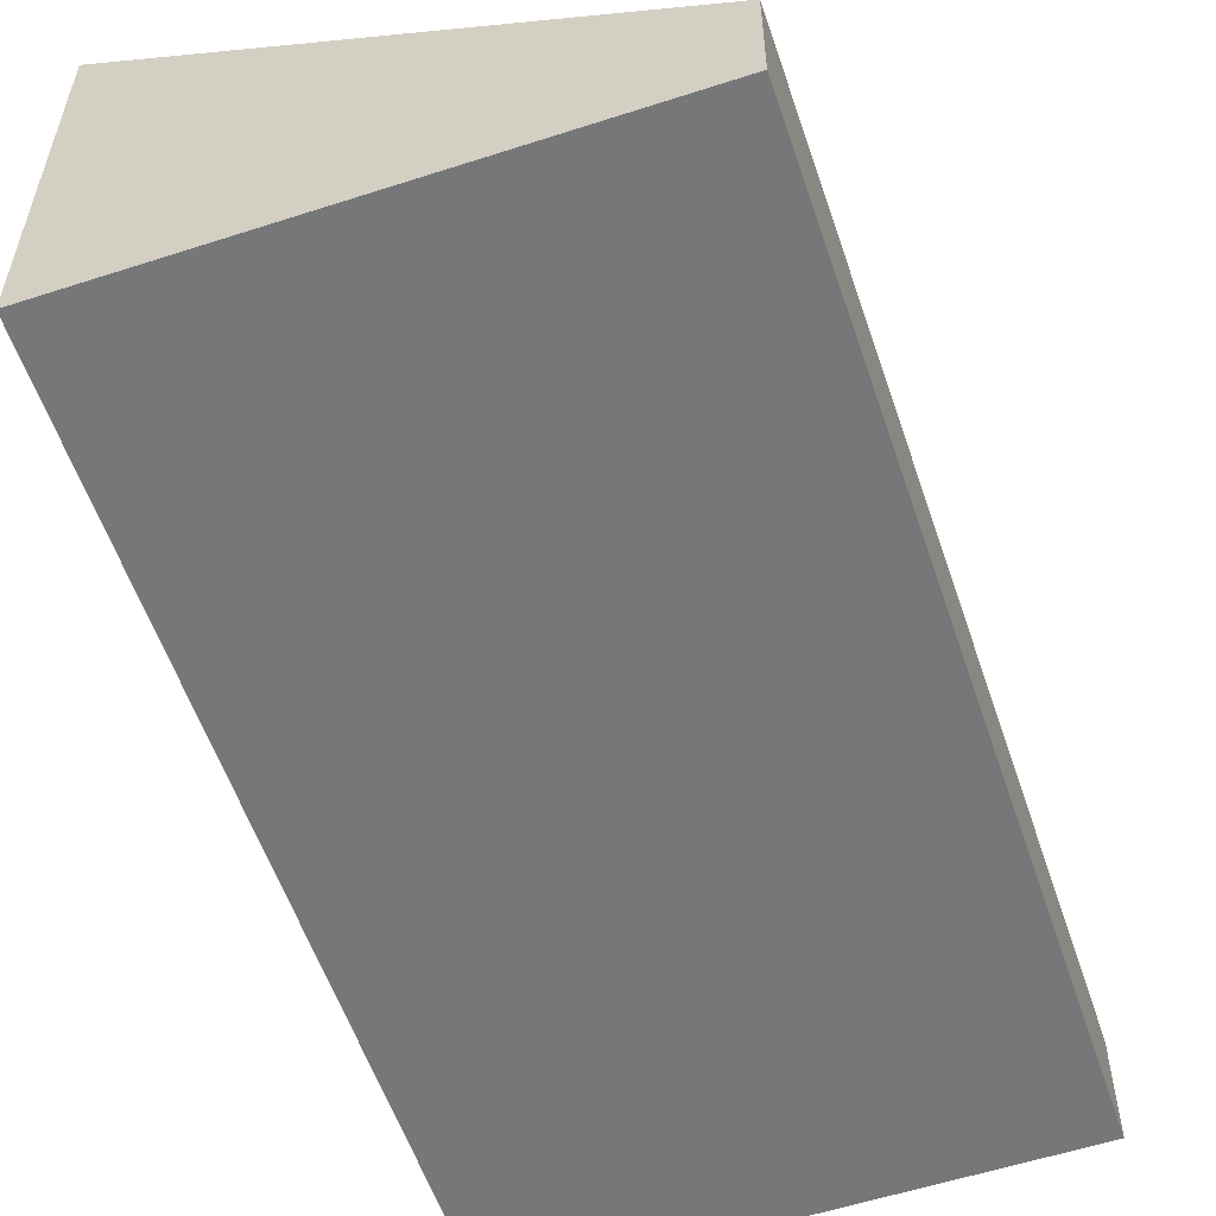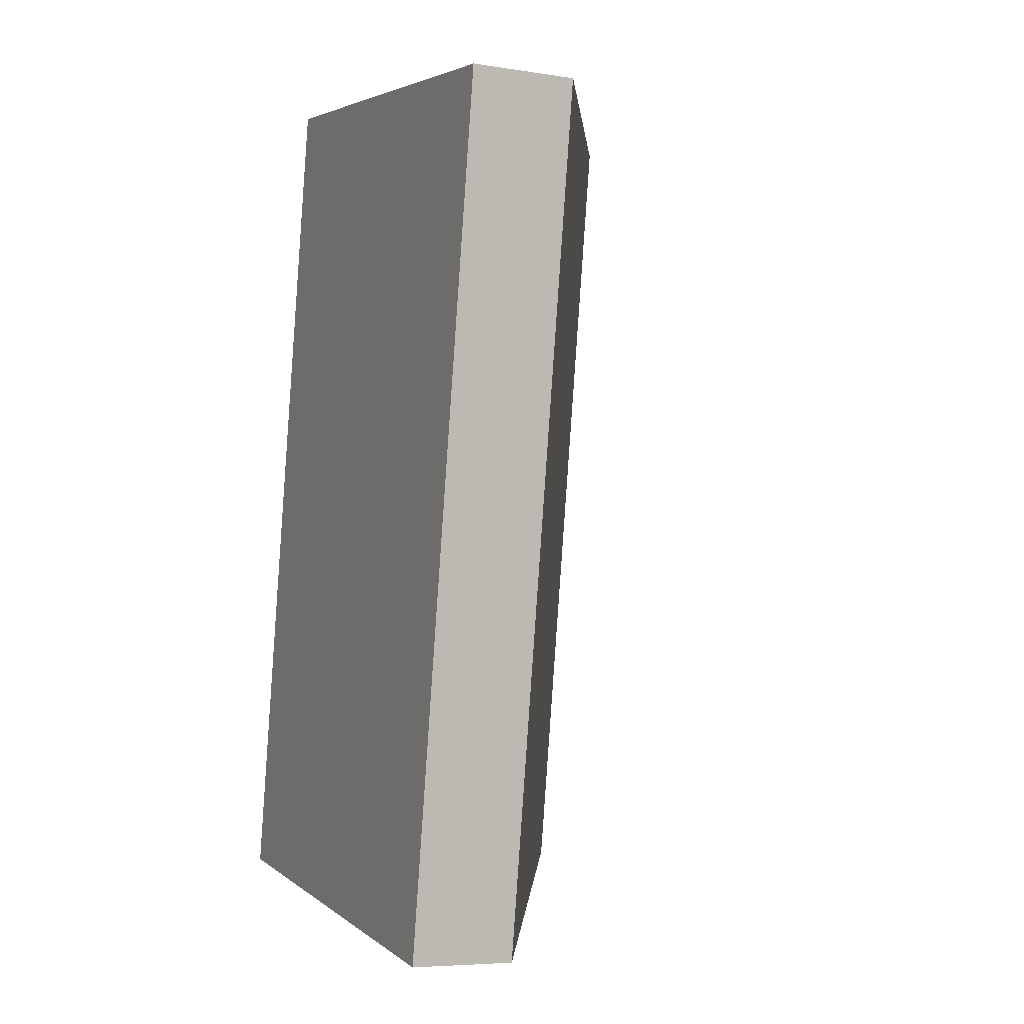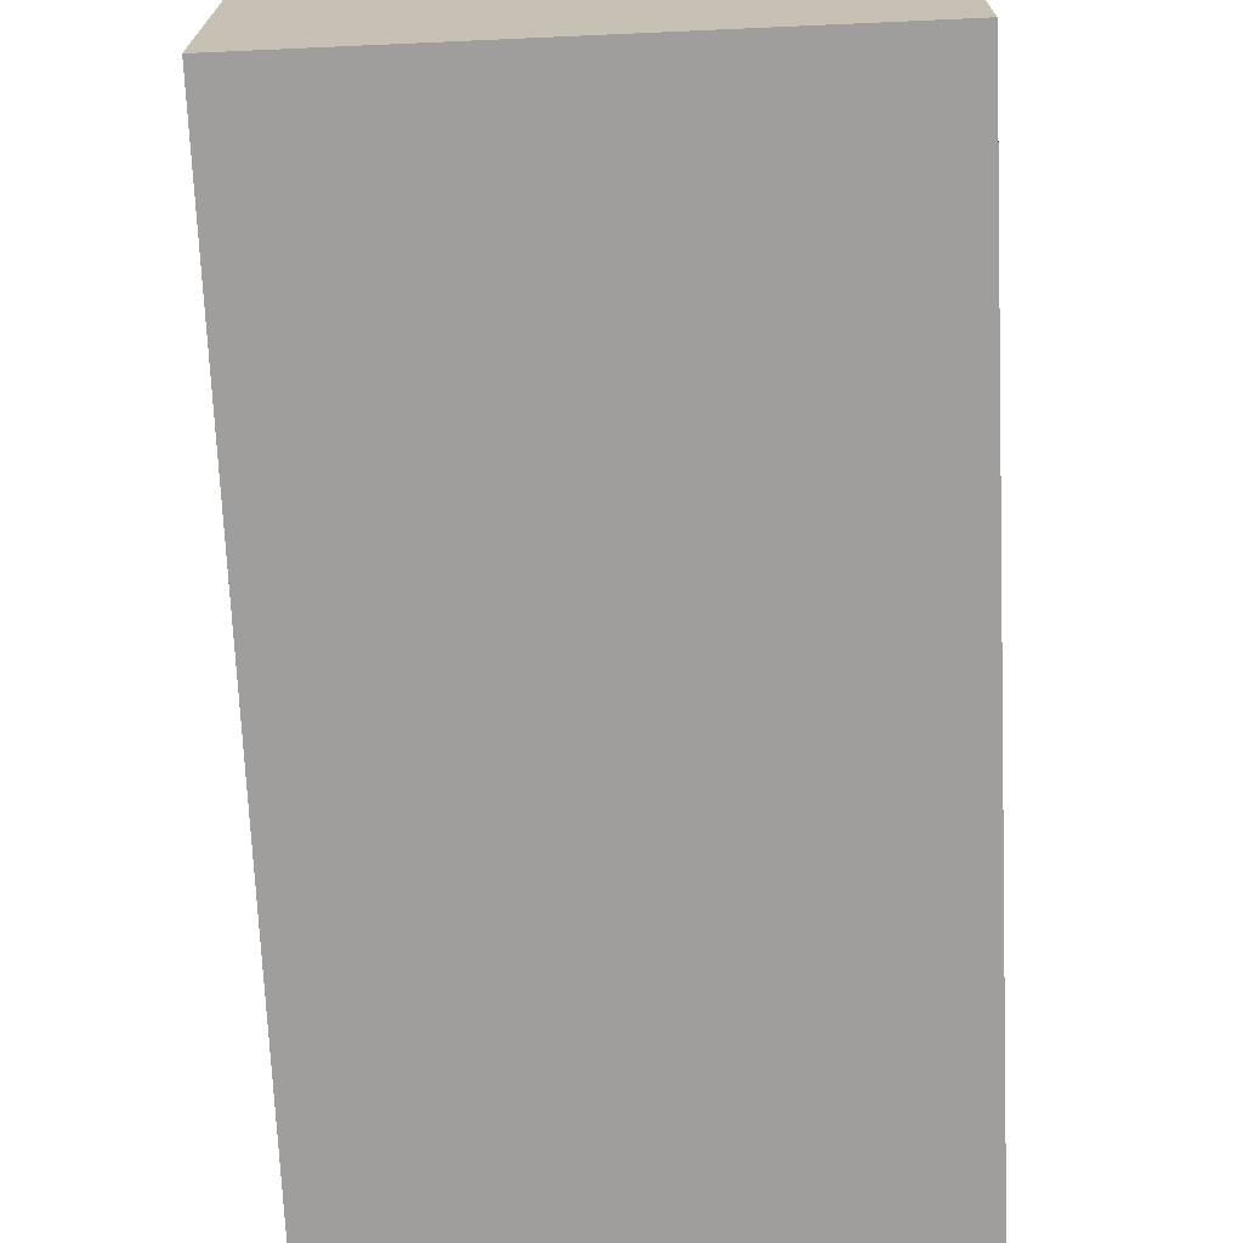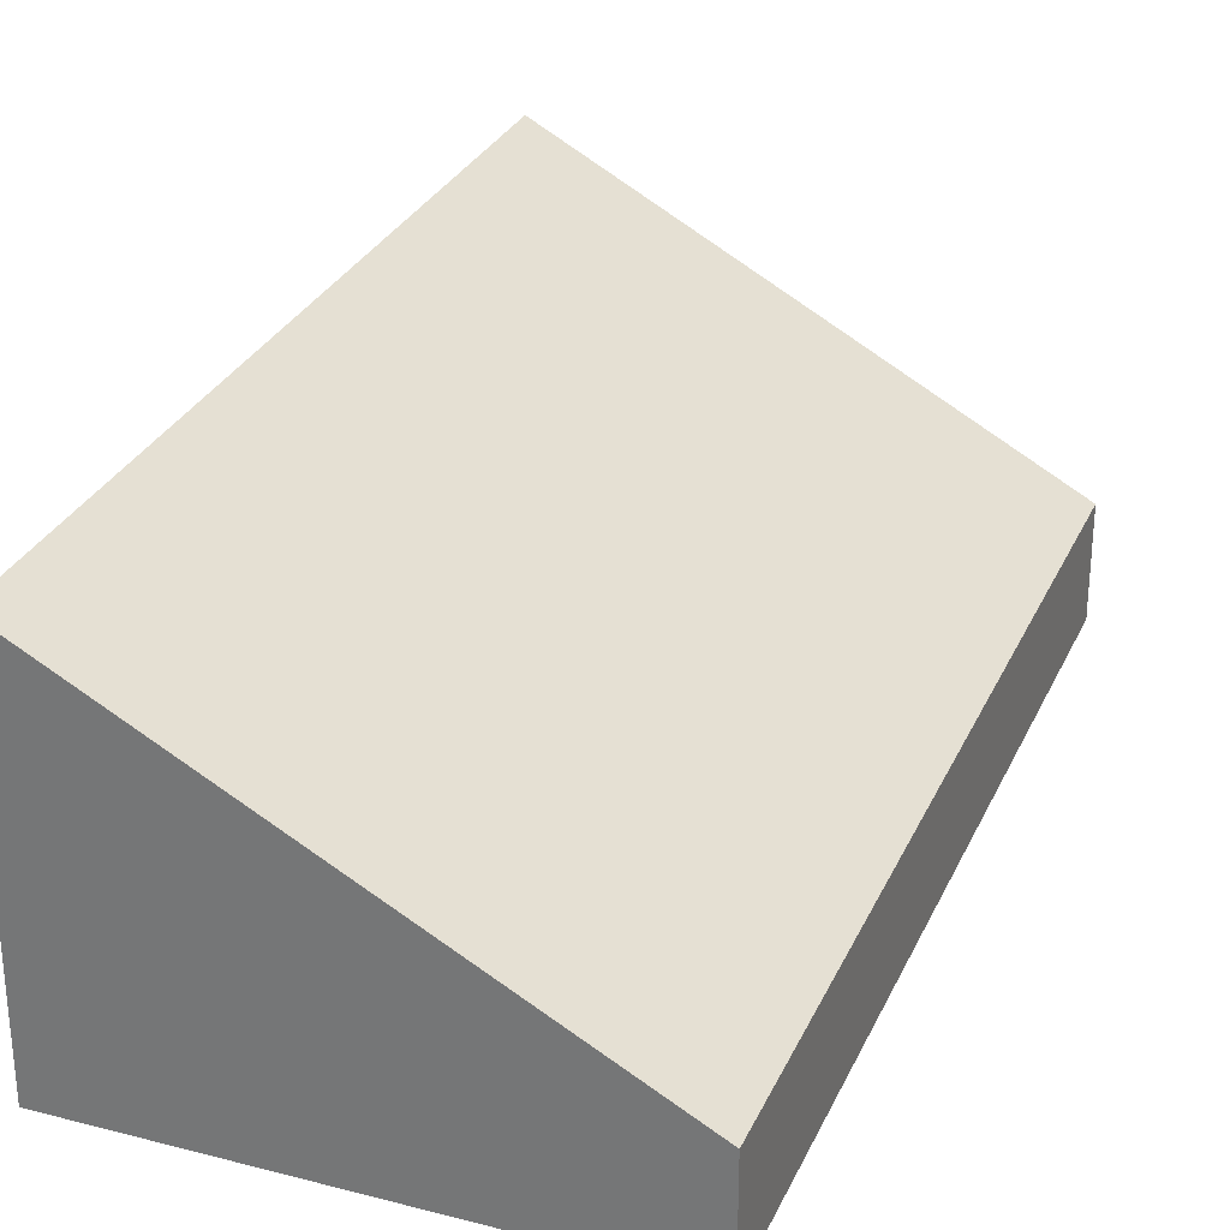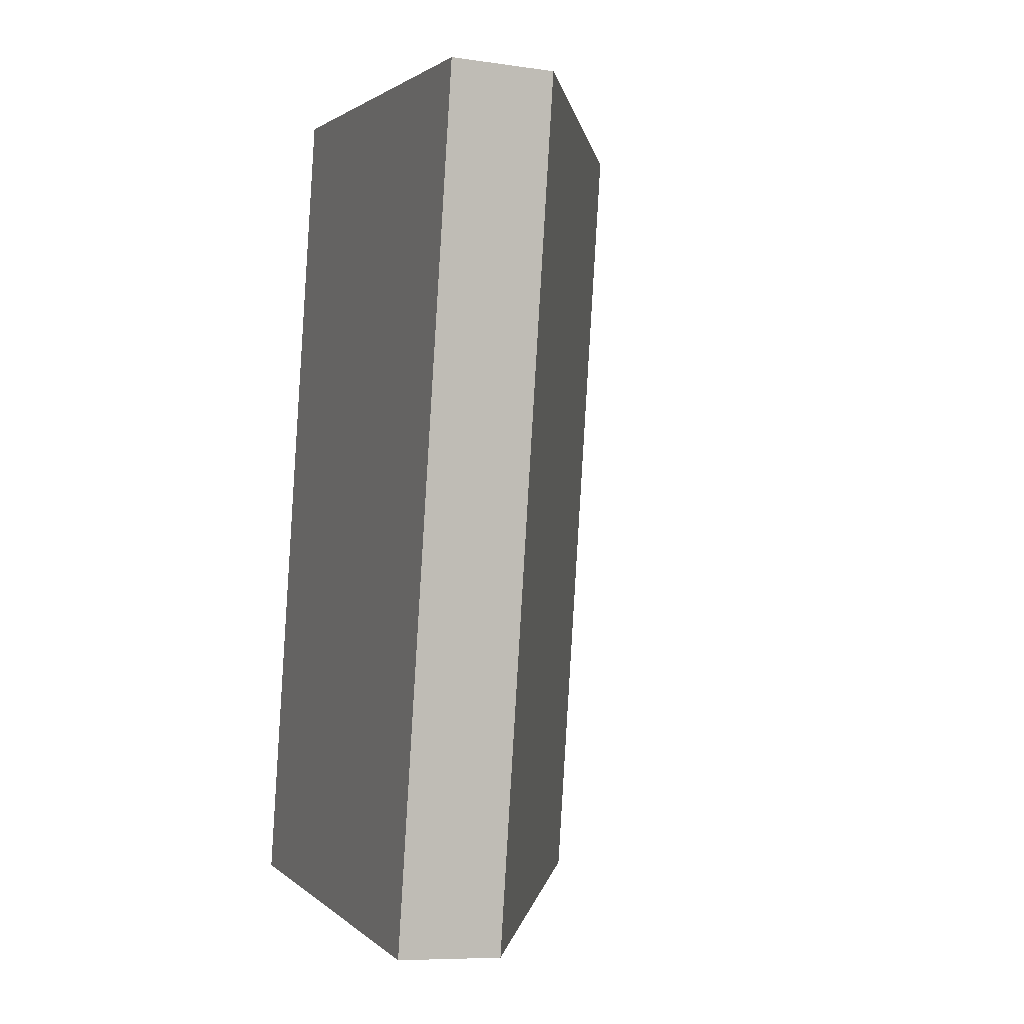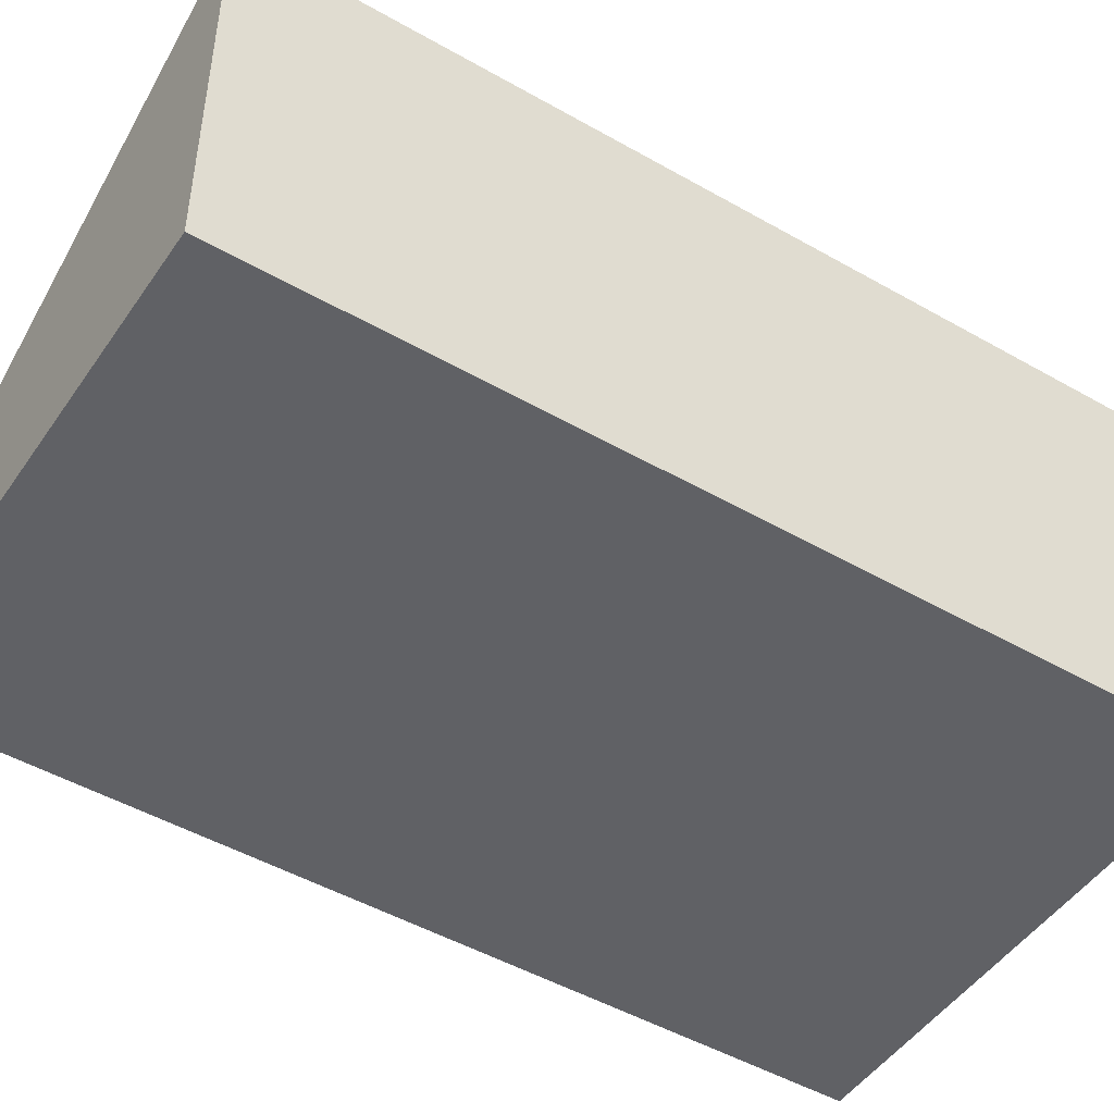
<metadata>
{"format":"obj","ext":"obj","renderer":"f3d","projection":"perspective","resolution":1024,"background":"white","views":[{"elev":-57.1,"azim":28.1,"up":"+Y"},{"elev":-6.4,"azim":65.3,"up":"+Z"},{"elev":-70.9,"azim":12.0,"up":"+Y"},{"elev":29.4,"azim":30.4,"up":"+Y"},{"elev":-8.3,"azim":68.7,"up":"+Z"},{"elev":-48.0,"azim":-113.3,"up":"+Y"}]}
</metadata>
<code>
v  1.198 3.084 7.2
v  4.039 0.886 -0.672
v  0 3.084 1.888e-16
v  5.237 0.886 6.527
v  0 0 0
v  4.039 4.115e-17 -0.672
v  1.198 -4.409e-16 7.2
v  5.237 -3.997e-16 6.527
g defaultobject
f 1 2 3
f 2 1 4
f 2 5 3
f 5 2 6
f 5 1 3
f 1 5 7
f 7 4 1
f 4 7 8
f 8 2 4
f 2 8 6
f 6 7 5
f 7 6 8

</code>
